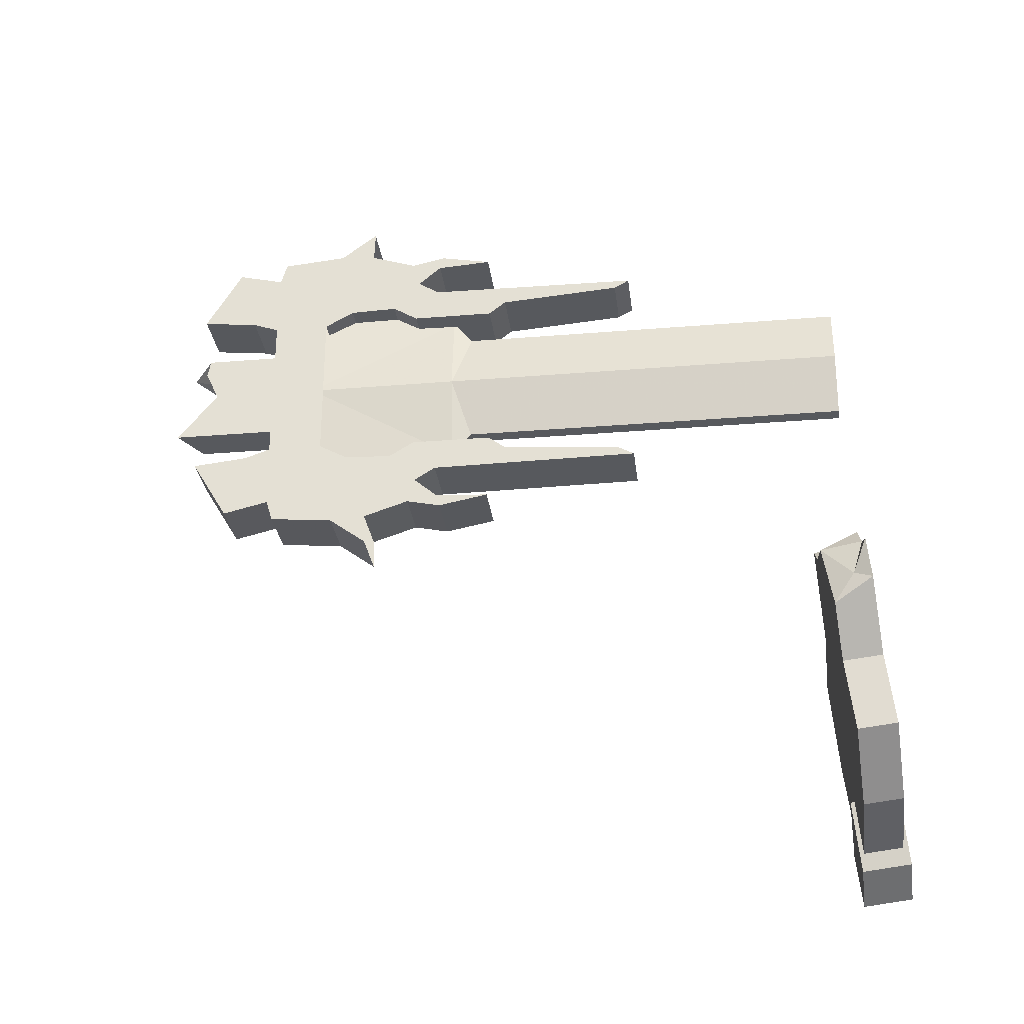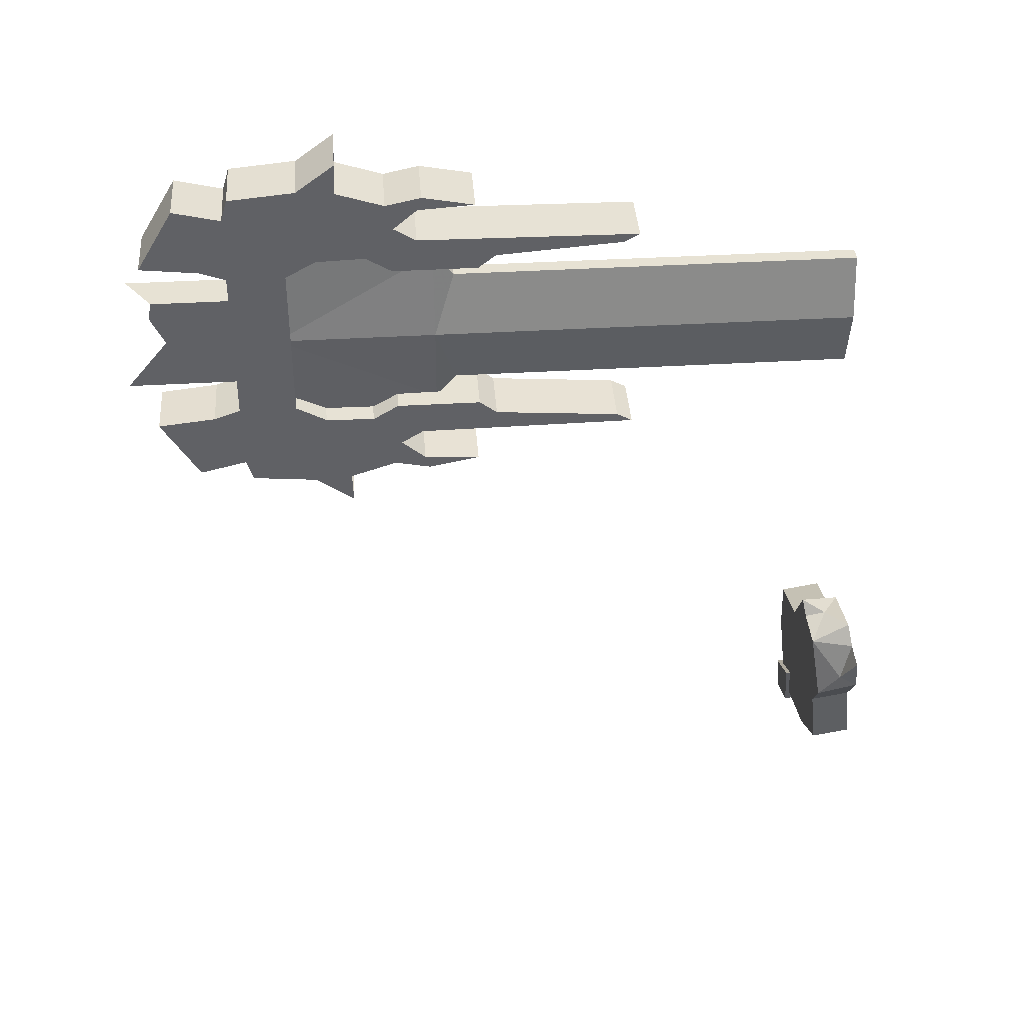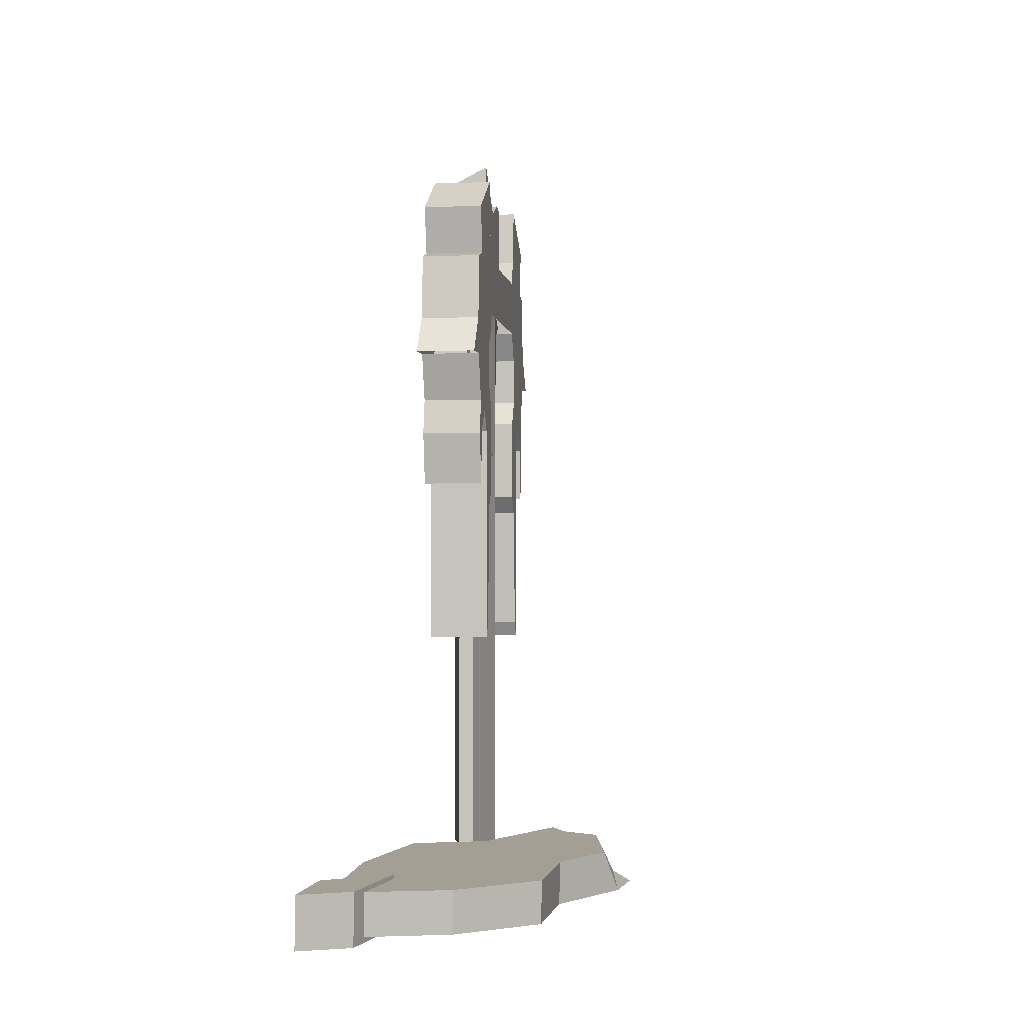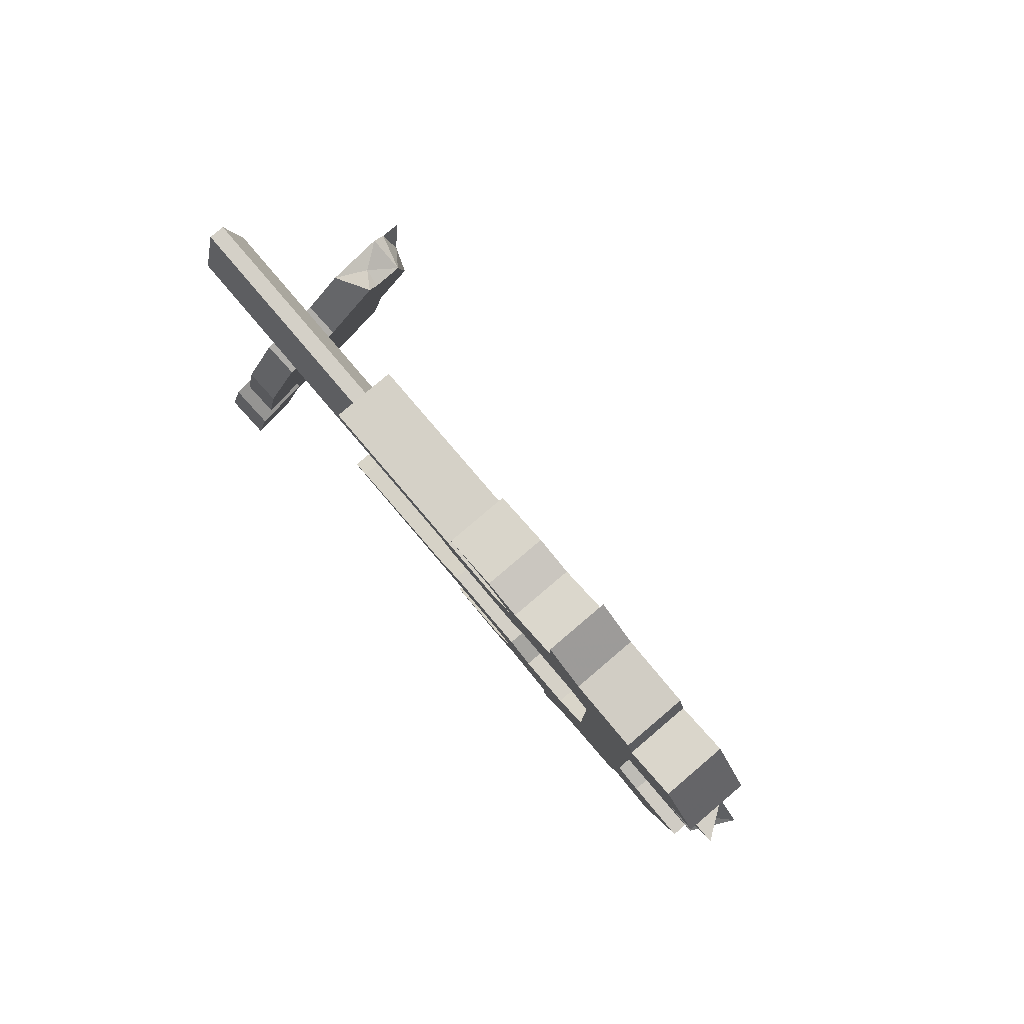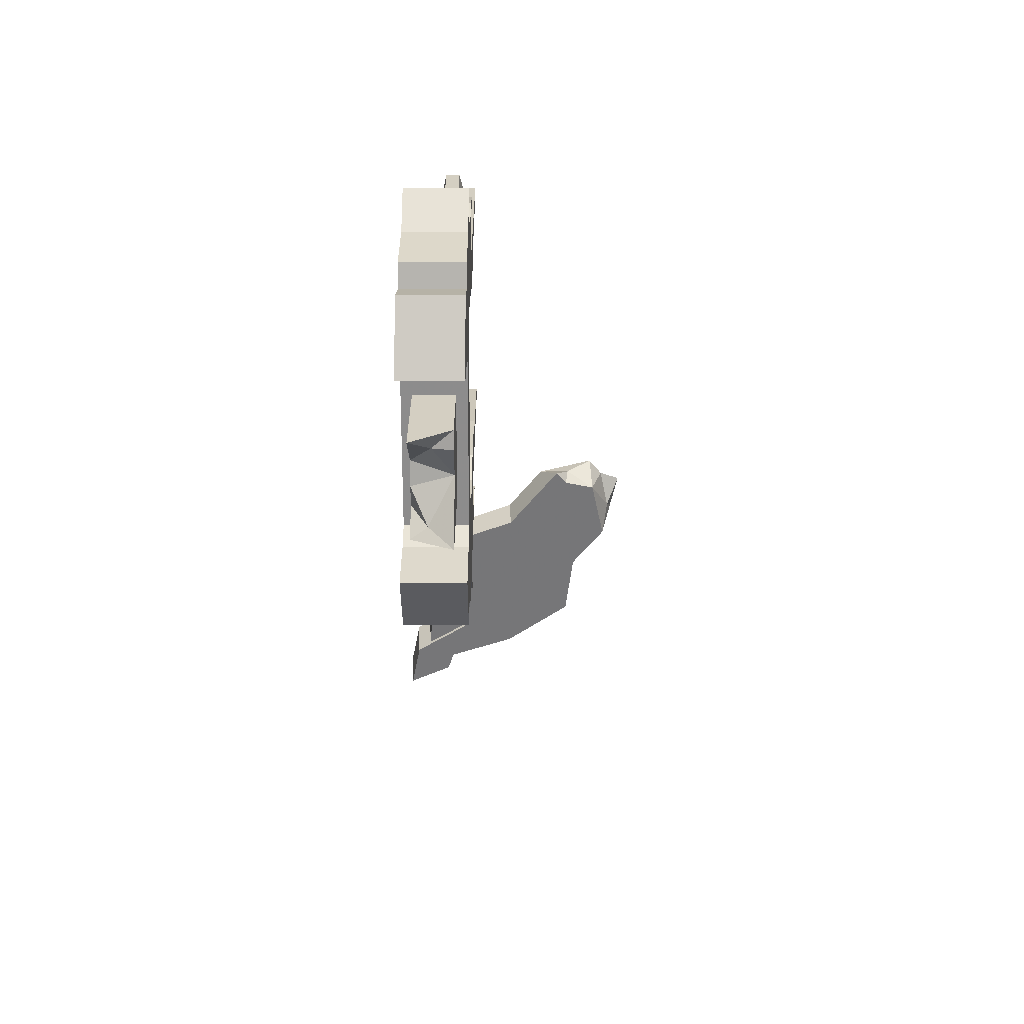
<metadata>
{"format":"obj","ext":"obj","renderer":"f3d","projection":"perspective","resolution":1024,"background":"white","views":[{"elev":-29.2,"azim":97.0,"up":"+Y"},{"elev":39.9,"azim":85.8,"up":"+Y"},{"elev":-2.7,"azim":7.8,"up":"+Z"},{"elev":80.0,"azim":-40.4,"up":"+Y"},{"elev":25.7,"azim":0.1,"up":"+Y"}]}
</metadata>
<code>
g zhongbu_fuben_219_tieqipu_01c
v -12.96 23.25 74.83
v -15.47 33.9 74.83
v -15.47 33.9 5.517
v -12.96 23.25 5.517
v -7.897 33.9 5.517
v -7.897 33.9 74.83
v -10.4 23.25 74.83
v -10.4 23.25 5.517
v -12.96 44.54 74.83
v -10.4 44.54 74.83
v -10.4 44.54 5.517
v -12.96 44.54 5.517
v -0.9139 -57.51 1.146
v -0.6319 -58.4 7.736
v -18.16 -64.06 7.724
v -18.44 -63.17 1.133
v -12.96 23.25 74.83
v -10.4 23.25 74.83
v -10.4 19.05 78.28
v -12.96 19.05 78.28
v 16.54 -20.08 12.16
v 12.8 -38.64 9.82
v 18.86 -31.05 10.58
v 5.926 -19.3 5.995
v -0.6005 -27.48 5.174
v -0.3186 -28.36 11.76
v 9.113 -16.55 12.95
v -15.01 25.51 128.1
v -15.01 25.51 112.3
v -8.356 25.51 112.3
v -8.356 25.51 131.5
v -11.25 -32.37 11.69
v 11.38 -50.11 8.338
v -0.3186 -28.36 11.76
v -11.53 -31.48 5.103
v -11.25 -32.37 11.69
v 12.52 -37.76 3.229
v 12.8 -38.64 9.82
v 11.38 -50.11 8.338
v 11.1 -49.22 1.747
v -16.63 -45.86 10.11
v -0.6319 -58.4 7.736
v -16.91 -44.97 3.517
v -16.63 -45.86 10.11
v -11.25 -32.37 11.69
v -11.53 -31.48 5.103
v 11.1 -49.22 1.747
v 11.38 -50.11 8.338
v -18.16 -64.06 7.724
v -18.44 -63.17 1.133
v -18.16 -64.06 7.724
v -12.96 19.05 78.28
v -15.47 33.9 78.28
v -10.4 44.54 74.83
v -10.4 48.75 78.28
v -7.897 33.9 78.28
v -12.96 48.75 78.28
v -10.4 48.75 78.28
v -10.4 44.54 74.83
v -12.96 44.54 74.83
v -12.96 23.25 5.517
v -10.4 23.25 5.517
v -10.4 23.25 74.83
v -12.96 23.25 74.83
v -12.96 48.75 78.28
v -15.47 33.9 105.4
v -12.96 54.76 105.4
v -10.4 19.05 78.28
v -7.897 33.9 105.4
v -10.4 13.04 105.4
v -16.74 63.43 94.06
v -16.74 60.8 86.03
v -16.74 56.31 84.79
v -16.74 48.12 85.22
v -16.74 50.79 89.6
v -6.57 63.43 94.06
v -6.57 50.79 89.6
v -6.57 48.12 85.22
v -6.57 56.31 84.79
v -6.57 60.8 86.03
v -16.74 50.79 89.6
v -16.74 48.12 85.22
v -6.57 48.12 85.22
v -6.57 50.79 89.6
v -16.74 50.33 127.1
v -6.57 50.33 127.1
v -6.57 61.06 120.7
v -16.74 61.06 120.7
v -16.74 61.06 120.7
v -6.57 61.06 120.7
v -16.74 59.13 112.7
v -16.74 62.86 111.6
v -16.74 59.13 112.7
v -6.57 59.13 112.7
v -6.57 62.86 111.6
v -16.74 59.13 112.7
v -16.74 47.68 112.9
v -16.74 49.25 117.3
v -6.57 47.68 112.9
v -6.57 59.13 112.7
v -6.57 49.25 117.3
v -16.74 49.25 117.3
v -16.74 47.68 112.9
v -6.57 47.68 112.9
v -6.57 49.25 117.3
v -6.57 33.9 112.9
v -6.57 33.9 103
v -6.57 47.68 103
v -16.74 47.68 103
v -16.74 33.9 103
v -16.74 33.9 112.9
v -16.74 47.68 112.9
v -16.74 33.9 112.9
v -6.57 33.9 112.9
v -6.57 47.68 112.9
v -16.74 68.73 93.87
v -16.74 63.91 100.4
v -6.57 63.91 100.4
v -6.57 68.73 93.87
v -16.74 62.86 111.6
v -6.57 62.86 111.6
v -16.74 63.91 100.4
v -16.74 50.52 97.89
v -6.57 63.91 100.4
v -6.57 50.52 97.89
v -16.74 50.52 97.89
v -6.57 50.52 97.89
v -16.74 60.8 86.03
v -16.74 63.43 94.06
v -6.57 63.43 94.06
v -6.57 60.8 86.03
v -16.74 62.86 111.6
v -6.57 62.86 111.6
v -16.74 68.73 93.87
v -6.57 68.73 93.87
v -16.74 47.68 103
v -6.57 47.68 103
v -16.74 52.09 46.4
v -16.74 53.55 43.76
v -6.57 53.55 43.76
v -6.57 52.09 46.4
v -6.57 59.77 80.73
v -6.57 62.08 80.01
v -6.57 62.08 80.01
v -16.74 62.08 80.01
v -16.74 62.08 80.01
v -16.74 59.77 80.73
v -16.74 56.31 84.79
v -16.74 59.77 80.73
v -6.57 59.77 80.73
v -6.57 56.31 84.79
v -16.74 53.97 81
v -16.74 48.12 70.85
v -6.57 48.12 70.85
v -6.57 48.12 70.85
v -6.57 53.97 81
v -6.57 56.31 84.79
v -6.57 53.97 81
v -16.74 53.97 81
v -16.74 56.31 84.79
v -6.57 60.39 71.19
v -6.57 60.39 71.19
v -16.74 60.39 71.19
v -16.74 60.39 71.19
v -16.74 60.39 71.19
v -6.57 60.39 71.19
v -16.74 53.55 43.76
v -16.74 52.09 46.4
v -16.74 50.46 67.83
v -16.74 50.46 67.83
v -6.57 50.46 67.83
v -6.57 50.46 67.83
v -6.57 53.55 43.76
v -16.74 53.55 43.76
v -16.74 48.12 70.85
v -6.57 52.09 46.4
v -6.57 53.55 43.76
v -16.74 50.33 127.1
v -6.57 50.33 127.1
v -6.57 59.13 112.7
v -16.74 61.06 120.7
v -16.74 50.33 127.1
v -6.57 61.06 120.7
v -6.57 50.33 127.1
v -10.22 -54.29 9.424
v -20.14 -60.38 9.03
v -13.91 -65.25 8.107
v -20.49 -59.28 0.8543
v -20.14 -60.38 9.03
v -10.22 -54.29 9.424
v -10.57 -53.19 1.249
v -14.26 -64.15 -0.0686
v -13.91 -65.25 8.107
v -21.74 -68.73 7.974
v -22.09 -67.63 -0.2008
v -21.74 -68.73 7.974
v -22.09 -67.63 -0.2008
v -21.74 -68.73 7.974
v -20.14 -60.38 9.03
v -20.49 -59.28 0.8543
v -10.57 -53.19 1.249
v -10.22 -54.29 9.424
v -13.91 -65.25 8.107
v -14.26 -64.15 -0.0686
v -12.96 44.54 74.83
v -12.96 44.54 5.517
v -10.4 44.54 5.517
v -12.96 13.04 105.4
v -10.4 54.76 105.4
v -16.74 4.687 94.06
v -16.74 17.33 89.6
v -16.74 19.99 85.22
v -16.74 11.81 84.79
v -16.74 7.318 86.03
v -6.57 4.687 94.06
v -6.57 7.318 86.03
v -6.57 11.81 84.79
v -6.57 19.99 85.22
v -6.57 17.33 89.6
v -16.74 17.33 89.6
v -6.57 17.33 89.6
v -6.57 19.99 85.22
v -16.74 19.99 85.22
v -16.74 17.78 127.1
v -16.74 7.053 120.7
v -6.57 7.053 120.7
v -6.57 17.78 127.1
v -16.74 7.053 120.7
v -16.74 8.983 112.7
v -6.57 7.053 120.7
v -16.74 5.26 111.6
v -6.57 5.26 111.6
v -6.57 8.983 112.7
v -16.74 8.983 112.7
v -16.74 8.983 112.7
v -16.74 18.86 117.3
v -16.74 20.44 112.9
v -6.57 20.44 112.9
v -6.57 18.86 117.3
v -6.57 8.983 112.7
v -16.74 18.86 117.3
v -6.57 18.86 117.3
v -6.57 20.44 112.9
v -16.74 20.44 112.9
v -6.57 20.44 103
v -16.74 20.44 103
v -16.74 20.44 112.9
v -6.57 20.44 112.9
v -16.74 -0.6112 93.87
v -6.57 -0.6112 93.87
v -6.57 4.203 100.4
v -16.74 4.203 100.4
v -6.57 5.26 111.6
v -16.74 5.26 111.6
v -16.74 4.203 100.4
v -16.74 17.6 97.89
v -6.57 17.6 97.89
v -6.57 4.203 100.4
v -16.74 17.6 97.89
v -6.57 17.6 97.89
v -16.74 7.318 86.03
v -6.57 7.318 86.03
v -6.57 4.687 94.06
v -16.74 4.687 94.06
v -16.74 5.26 111.6
v -6.57 5.26 111.6
v -16.74 -0.6112 93.87
v -6.57 -0.6112 93.87
v -16.74 20.44 103
v -6.57 20.44 103
v -16.74 16.02 46.4
v -6.57 16.02 46.4
v -6.57 14.57 43.76
v -16.74 14.57 43.76
v -6.57 6.041 80.01
v -6.57 8.351 80.73
v -16.74 6.041 80.01
v -6.57 6.041 80.01
v -16.74 8.351 80.73
v -16.74 6.041 80.01
v -16.74 11.81 84.79
v -6.57 11.81 84.79
v -6.57 8.351 80.73
v -16.74 8.351 80.73
v -16.74 14.15 81
v -6.57 20 70.85
v -16.74 20 70.85
v -6.57 14.15 81
v -6.57 20 70.85
v -6.57 11.81 84.79
v -16.74 11.81 84.79
v -16.74 14.15 81
v -6.57 14.15 81
v -6.57 7.727 71.19
v -16.74 7.727 71.19
v -6.57 7.727 71.19
v -16.74 7.727 71.19
v -6.57 7.727 71.19
v -16.74 7.727 71.19
v -16.74 17.66 67.83
v -16.74 16.02 46.4
v -16.74 14.57 43.76
v -6.57 17.66 67.83
v -16.74 17.66 67.83
v -6.57 17.66 67.83
v -16.74 14.57 43.76
v -6.57 14.57 43.76
v -16.74 20 70.85
v -6.57 14.57 43.76
v -6.57 16.02 46.4
v -16.74 17.78 127.1
v -6.57 17.78 127.1
v -6.57 8.983 112.7
v -16.74 7.053 120.7
v -16.74 17.78 127.1
v -6.57 7.053 120.7
v -6.57 17.78 127.1
v -8.356 25.51 131.5
v -8.356 25.51 112.3
v -8.356 42.29 112.3
v -8.356 42.29 126.1
v -8.356 39.34 126.7
v -8.356 34.23 124.3
v 18.86 -31.05 10.58
v 20.7 -27.51 4.258
v -8.356 42.29 126.1
v -8.356 42.29 112.3
v -15.01 42.29 112.3
v -15.01 42.29 130.7
v -15.01 35.85 122.5
v -15.01 42.29 130.7
v -15.01 42.29 112.3
v -15.01 32.04 123.4
v -15.01 25.51 112.3
v -15.01 25.51 128.1
v -15.01 28.35 122.3
v 18.86 -31.05 10.58
v 19.86 -26.28 7.197
v 16.54 -20.08 12.16
v 16.11 -16.81 5.894
v 11.46 -17.76 9.259
v 9.113 -16.55 12.95
v 11.02 -18.86 12.56
v 5.926 -19.3 5.995
v 20.7 -27.51 4.258
v 22.09 -21.24 5.043
v 18.5 -19.87 5.38
v 11.02 -18.86 12.56
v 9.113 -16.55 12.95
v -8.356 25.51 131.5
v -8.356 34.23 124.3
v -12.3 27.26 127.5
v -15.01 35.85 122.5
v -11.75 39.29 125.9
v -8.356 42.29 126.1
v -8.356 39.34 126.7
v -15.01 42.29 130.7
v -15.01 25.51 128.1
v -15.01 28.35 122.3
v -15.01 32.04 123.4
f 1 2 3
f 3 4 1
f 5 6 7
f 7 8 5
f 9 10 11
f 11 12 9
f 13 14 15
f 15 16 13
f 17 18 19
f 19 20 17
f 21 22 23
f 24 25 26
f 26 27 24
f 28 29 30
f 30 31 28
f 32 33 22
f 22 34 32
f 35 36 26
f 26 25 35
f 37 38 39
f 39 40 37
f 32 41 42
f 42 33 32
f 43 44 45
f 45 46 43
f 47 48 14
f 14 13 47
f 41 49 42
f 50 51 44
f 44 43 50
f 1 52 53
f 53 2 1
f 54 55 56
f 56 6 54
f 57 58 59
f 59 60 57
f 61 62 63
f 63 64 61
f 65 53 66
f 66 67 65
f 68 56 69
f 69 70 68
f 71 72 73
f 71 73 74
f 71 74 75
f 76 77 78
f 76 78 79
f 76 79 80
f 81 82 83
f 83 84 81
f 85 86 87
f 87 88 85
f 89 90 91
f 92 93 94
f 94 95 92
f 96 97 98
f 99 100 101
f 102 103 104
f 104 105 102
f 99 106 107
f 107 108 99
f 109 110 111
f 111 97 109
f 112 113 114
f 114 115 112
f 116 117 118
f 118 119 116
f 117 120 121
f 121 118 117
f 122 71 75
f 75 123 122
f 77 76 124
f 124 125 77
f 126 81 84
f 84 127 126
f 128 129 130
f 130 131 128
f 122 109 132
f 108 124 133
f 96 132 109
f 109 97 96
f 99 108 133
f 133 100 99
f 71 122 134
f 124 76 135
f 136 126 127
f 127 137 136
f 122 123 109
f 125 124 108
f 138 139 140
f 140 141 138
f 79 142 143
f 143 80 79
f 131 144 145
f 145 128 131
f 72 146 147
f 147 73 72
f 148 149 150
f 150 151 148
f 73 152 74
f 82 153 154
f 154 83 82
f 78 155 156
f 157 158 159
f 159 160 157
f 142 161 143
f 144 162 163
f 163 145 144
f 146 164 147
f 149 165 166
f 166 150 149
f 152 167 168
f 168 169 152
f 154 153 170
f 170 171 154
f 155 172 156
f 158 173 174
f 174 159 158
f 141 171 170
f 170 138 141
f 74 152 175
f 78 156 79
f 152 169 175
f 156 172 176
f 176 177 156
f 178 102 105
f 105 179 178
f 91 90 180
f 181 98 182
f 96 98 181
f 101 100 183
f 101 183 184
f 185 186 187
f 188 189 190
f 190 191 188
f 192 193 194
f 194 195 192
f 186 196 187
f 197 198 199
f 199 200 197
f 201 202 203
f 203 204 201
f 205 206 3
f 3 2 205
f 207 54 6
f 6 5 207
f 53 65 205
f 205 2 53
f 56 68 7
f 7 6 56
f 52 208 66
f 66 53 52
f 55 209 69
f 69 56 55
f 210 211 212
f 210 212 213
f 210 213 214
f 215 216 217
f 215 217 218
f 215 218 219
f 220 221 222
f 222 223 220
f 224 225 226
f 226 227 224
f 228 229 230
f 231 232 233
f 233 234 231
f 235 236 237
f 238 239 240
f 241 242 243
f 243 244 241
f 238 245 107
f 107 106 238
f 246 237 111
f 111 110 246
f 247 248 114
f 114 113 247
f 249 250 251
f 251 252 249
f 252 251 253
f 253 254 252
f 255 256 211
f 211 210 255
f 219 257 258
f 258 215 219
f 259 260 221
f 221 220 259
f 261 262 263
f 263 264 261
f 255 265 246
f 245 266 258
f 235 237 246
f 246 265 235
f 238 240 266
f 266 245 238
f 210 267 255
f 258 268 215
f 269 270 260
f 260 259 269
f 255 246 256
f 257 245 258
f 271 272 273
f 273 274 271
f 217 216 275
f 275 276 217
f 262 261 277
f 277 278 262
f 214 213 279
f 279 280 214
f 281 282 283
f 283 284 281
f 213 212 285
f 223 222 286
f 286 287 223
f 218 288 289
f 290 291 292
f 292 293 290
f 276 275 294
f 278 277 295
f 295 296 278
f 280 279 297
f 284 283 298
f 298 299 284
f 285 300 301
f 301 302 285
f 286 303 304
f 304 287 286
f 289 288 305
f 293 292 306
f 306 307 293
f 272 271 304
f 304 303 272
f 212 308 285
f 218 217 288
f 285 308 300
f 288 309 310
f 310 305 288
f 311 312 242
f 242 241 311
f 229 313 230
f 314 315 236
f 235 314 236
f 239 316 240
f 239 317 316
f 318 319 320
f 320 321 322
f 320 322 323
f 320 323 318
f 324 38 37
f 37 325 324
f 326 327 328
f 328 329 326
f 330 331 332
f 333 330 332
f 334 335 336
f 332 334 336
f 333 332 336
f 337 338 339
f 340 341 339
f 342 343 341
f 340 344 341
f 341 344 342
f 341 343 339
f 337 345 338
f 345 346 338
f 338 347 339
f 338 346 347
f 347 340 339
f 21 348 22
f 348 349 34
f 348 34 22
f 350 351 352
f 353 351 354
f 355 354 356
f 353 354 357
f 354 355 357
f 354 351 356
f 350 352 358
f 358 352 359
f 352 351 360
f 352 360 359
f 360 351 353

</code>
